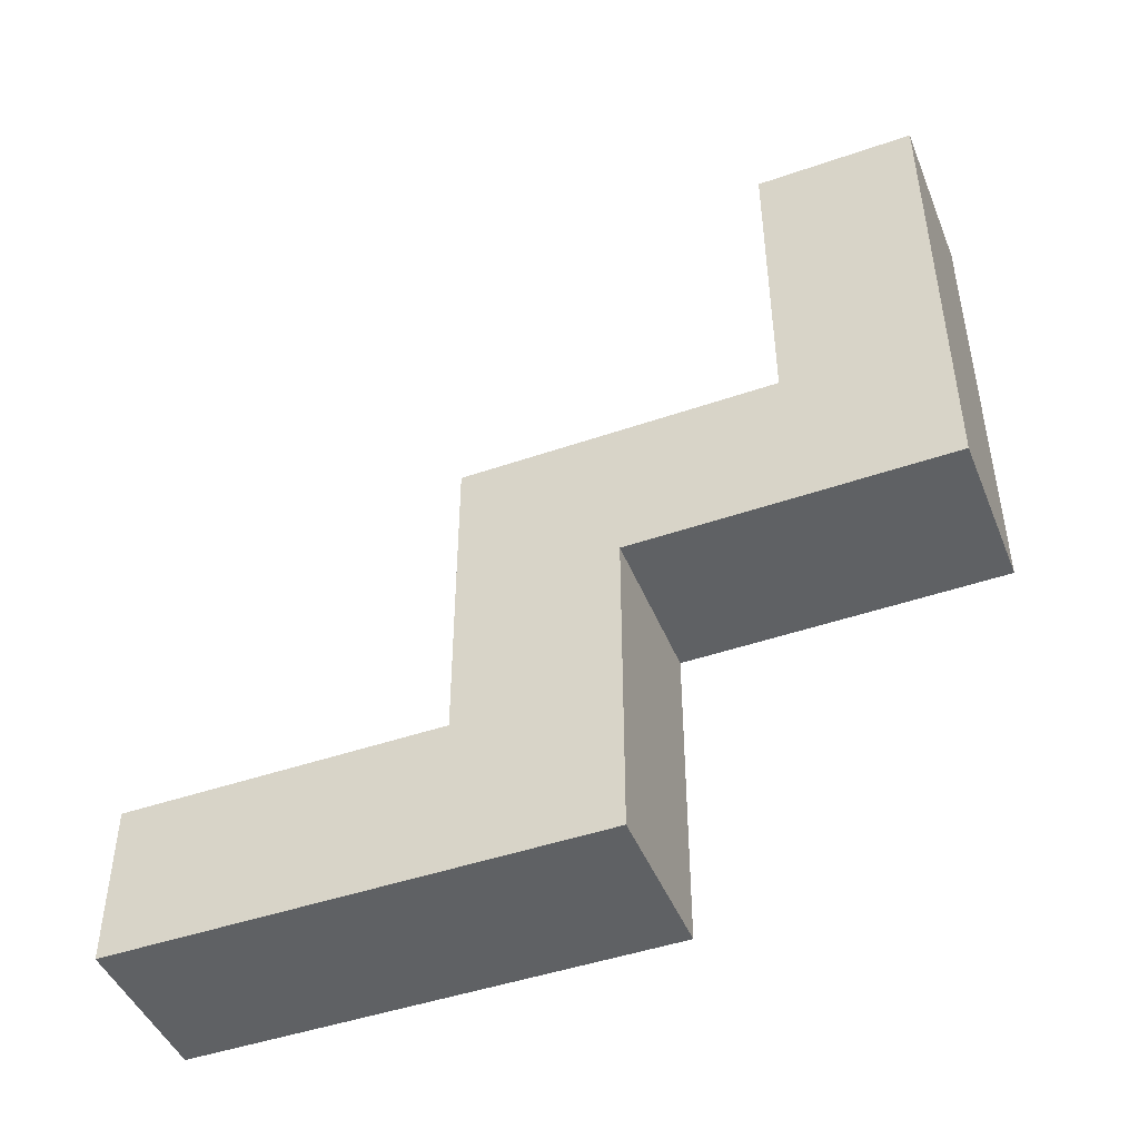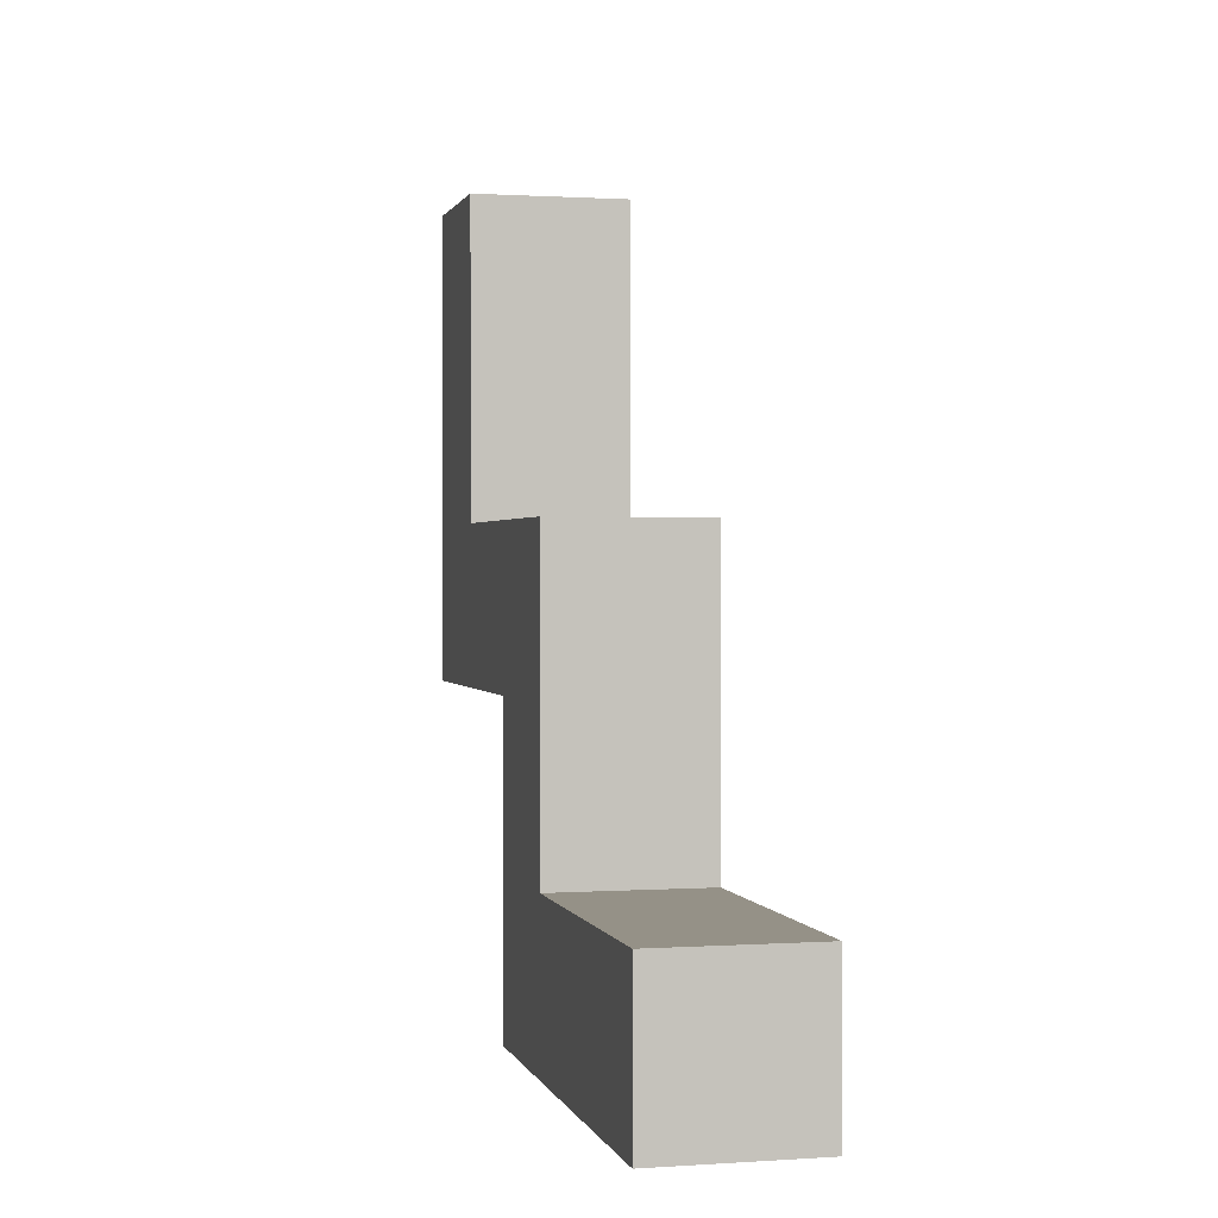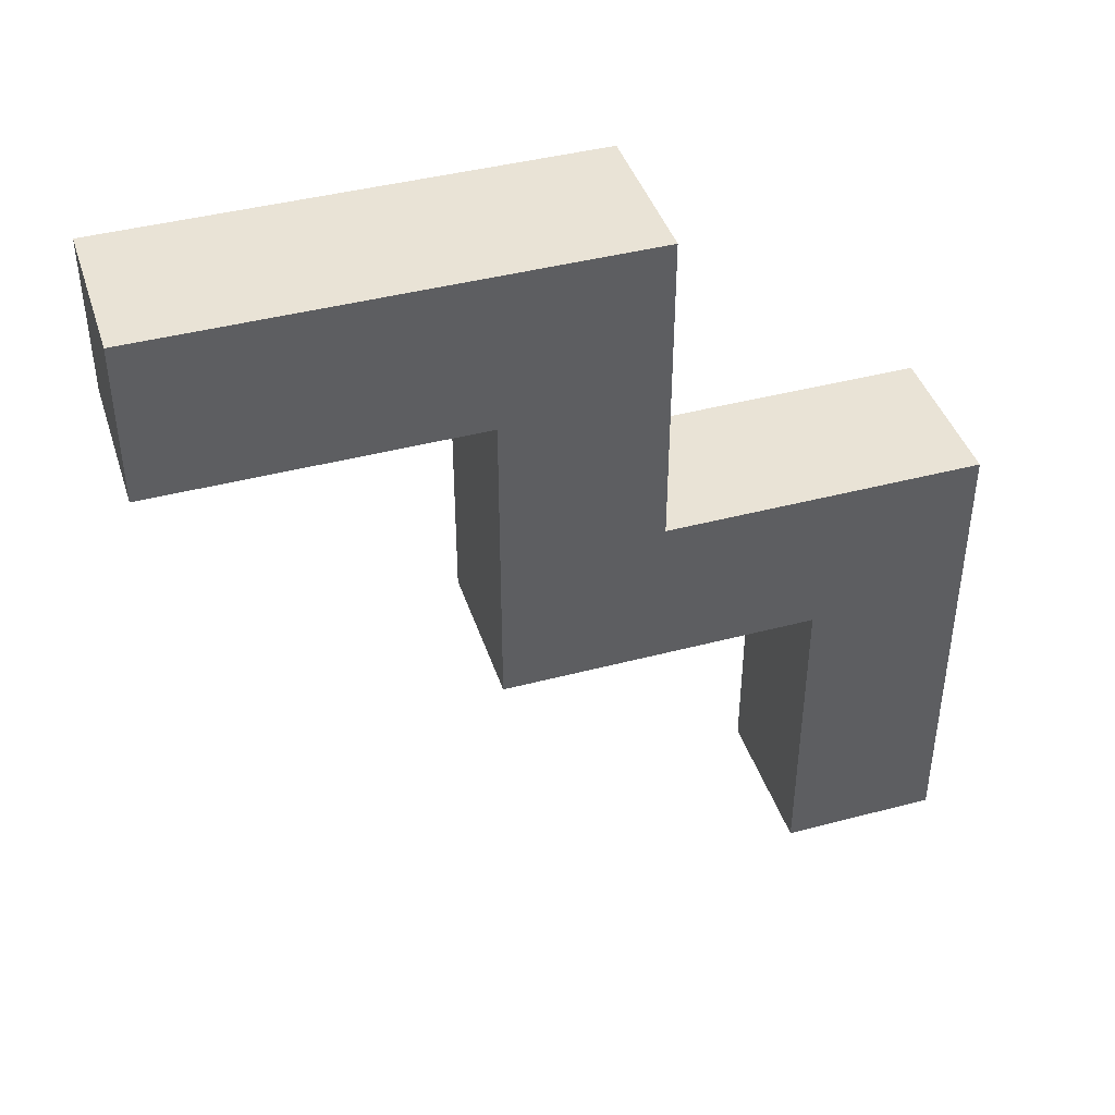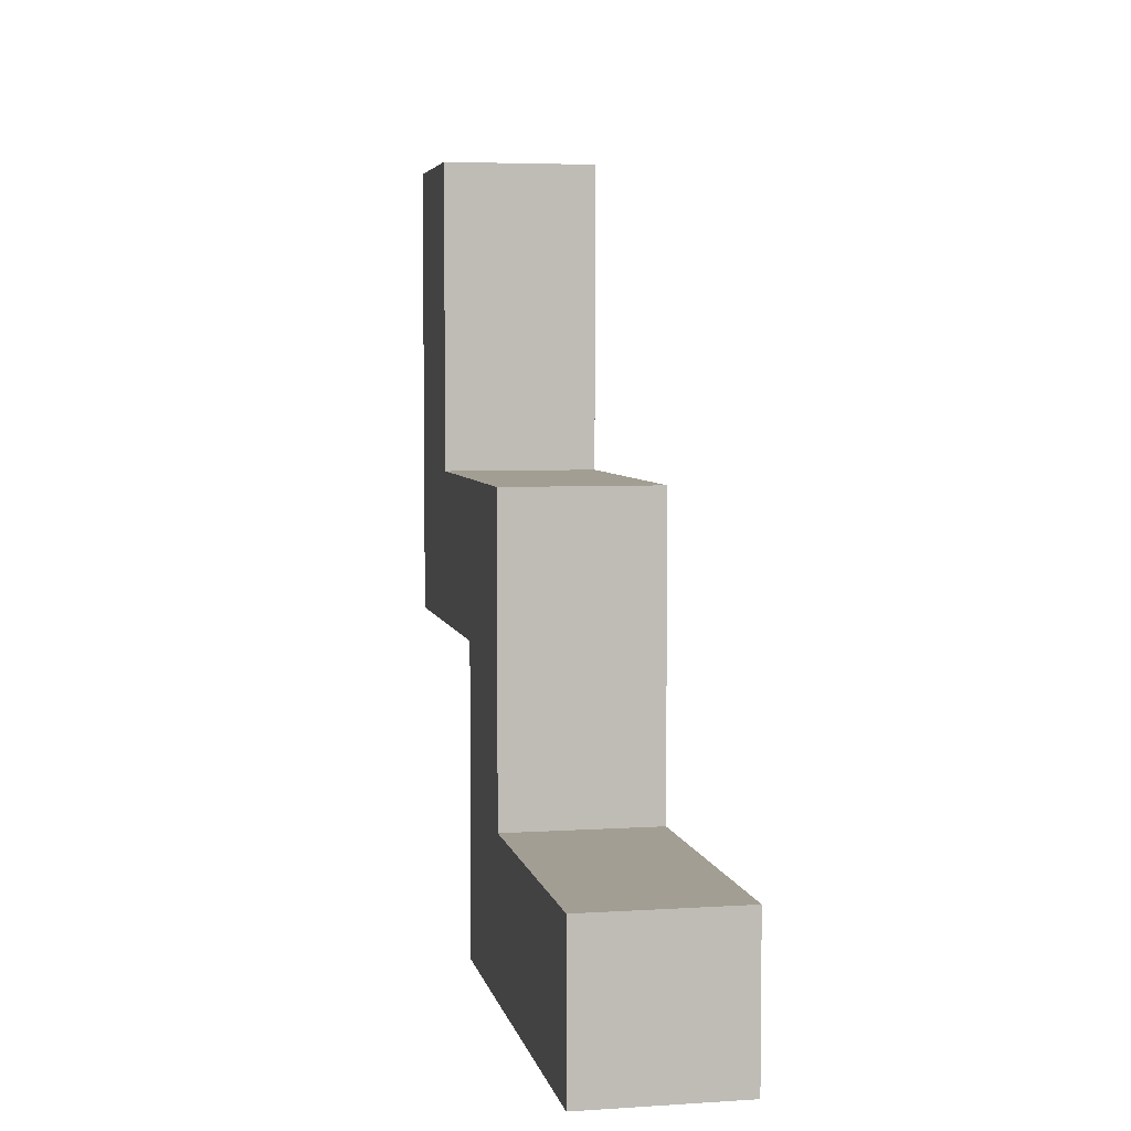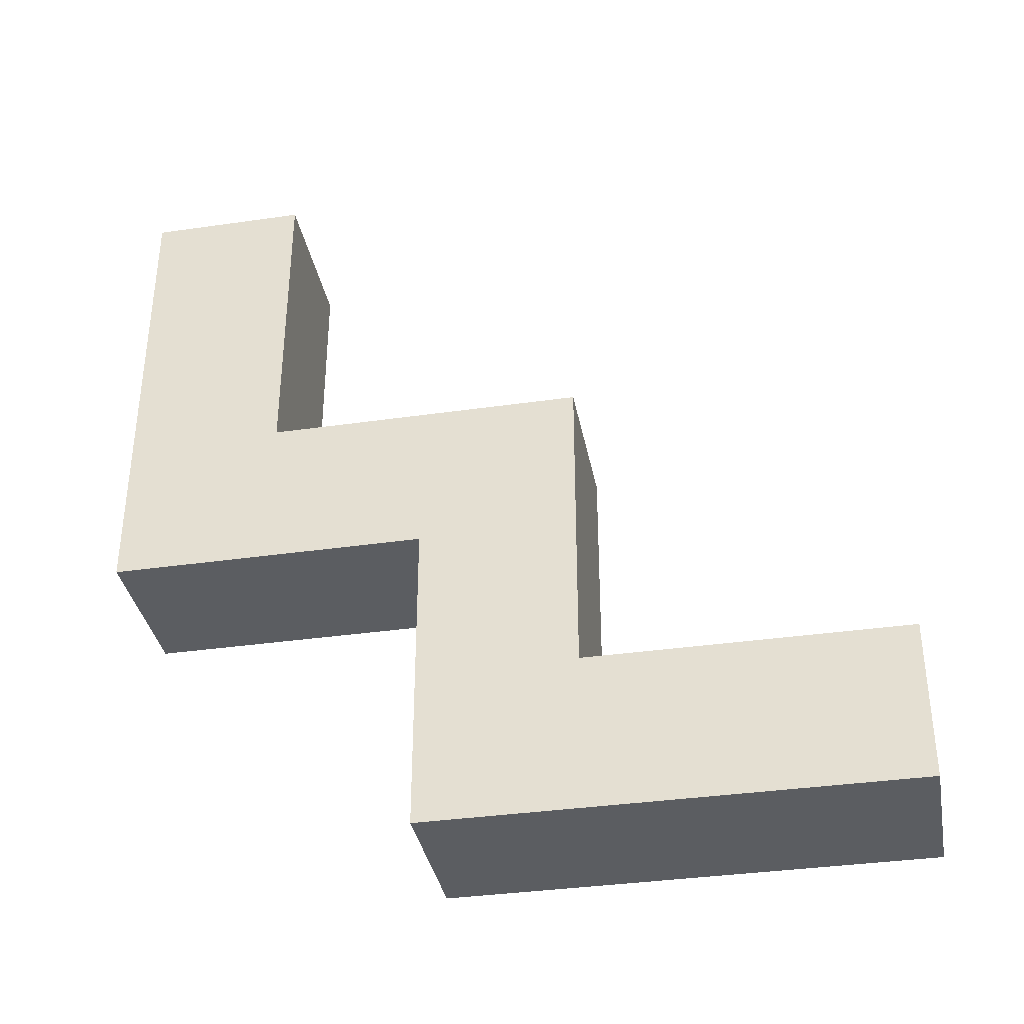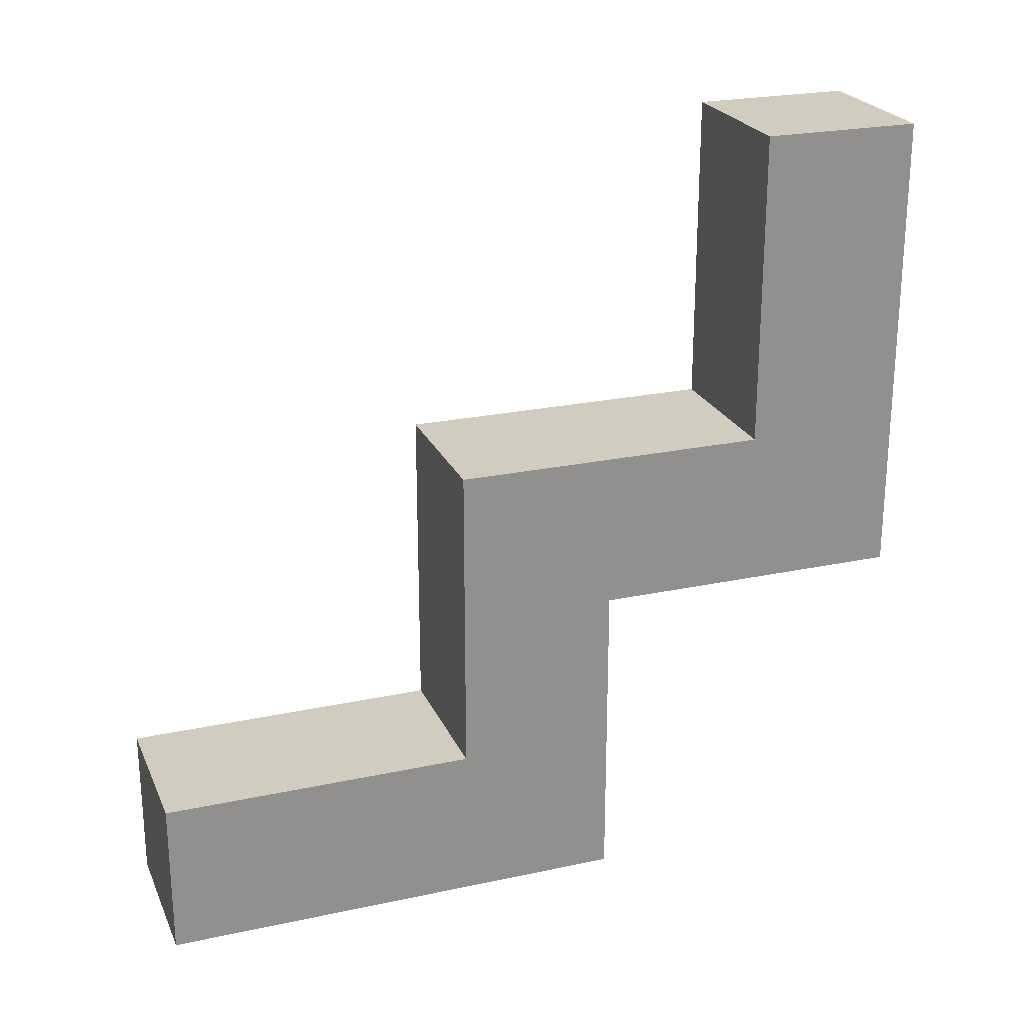
<metadata>
{"format":"obj","ext":"obj","renderer":"f3d","projection":"perspective","resolution":1024,"background":"white","views":[{"elev":-46.1,"azim":-68.4,"up":"+Y"},{"elev":0.9,"azim":166.3,"up":"+Y"},{"elev":42.1,"azim":-107.6,"up":"+Z"},{"elev":5.0,"azim":168.6,"up":"+Y"},{"elev":-36.1,"azim":100.7,"up":"+Y"},{"elev":23.8,"azim":-109.7,"up":"+Y"}]}
</metadata>
<code>
o Cube_Cube.001
v -12.28 3.329 26.28
v -12.28 7.329 26.28
v -8.282 7.329 26.28
v -8.282 3.329 26.28
v -12.28 3.329 22.28
v -12.28 7.329 22.28
v -8.282 7.329 22.28
v -8.282 3.329 22.28
v -8.282 7.329 14.28
v -8.282 7.329 18.28
v -12.28 7.329 18.28
v -12.28 7.329 14.28
v -8.282 3.329 14.28
v -8.282 3.329 18.28
v -12.28 3.329 18.28
v -12.28 3.329 14.28
v -12.28 -4.671 18.28
v -12.28 -0.6709 18.28
v -8.282 -0.6709 18.28
v -8.282 -4.671 18.28
v -12.28 -4.671 14.28
v -12.28 -0.6709 14.28
v -8.282 -0.6709 14.28
v -8.282 -4.671 14.28
v -8.282 -0.6709 6.281
v -8.282 -4.671 6.281
v -8.282 -0.6709 10.28
v -8.282 -4.671 10.28
v -12.28 -0.6709 6.281
v -12.28 -4.671 6.281
v -12.28 -0.6709 10.28
v -12.28 -4.671 10.28
v -12.28 11.33 22.28
v -12.28 11.33 26.28
v -8.282 11.33 26.28
v -8.282 11.33 22.28
v -12.28 15.33 22.28
v -12.28 15.33 26.28
v -8.282 15.33 26.28
v -8.282 15.33 22.28
f 37 38 39 40
f 15 11 12 16
f 32 31 29 30
f 5 1 2 6
f 15 5 6 11
f 18 15 16 22
f 22 16 13 23
f 27 23 24 28
f 7 3 4 8
f 14 8 5 15
f 10 7 8 14
f 24 20 17 21
f 23 13 14 19
f 11 6 7 10
f 21 17 18 22
f 30 29 25 26
f 32 21 22 31
f 12 11 10 9
f 31 22 23 27
f 28 24 21 32
f 23 19 20 24
f 25 29 31 27
f 20 19 18 17
f 26 25 27 28
f 30 26 28 32
f 16 12 9 13
f 4 3 2 1
f 19 14 15 18
f 13 9 10 14
f 8 4 1 5
f 2 34 33 6
f 3 35 34 2
f 7 36 35 3
f 6 33 36 7
f 34 38 37 33
f 35 39 38 34
f 36 40 39 35
f 33 37 40 36

</code>
